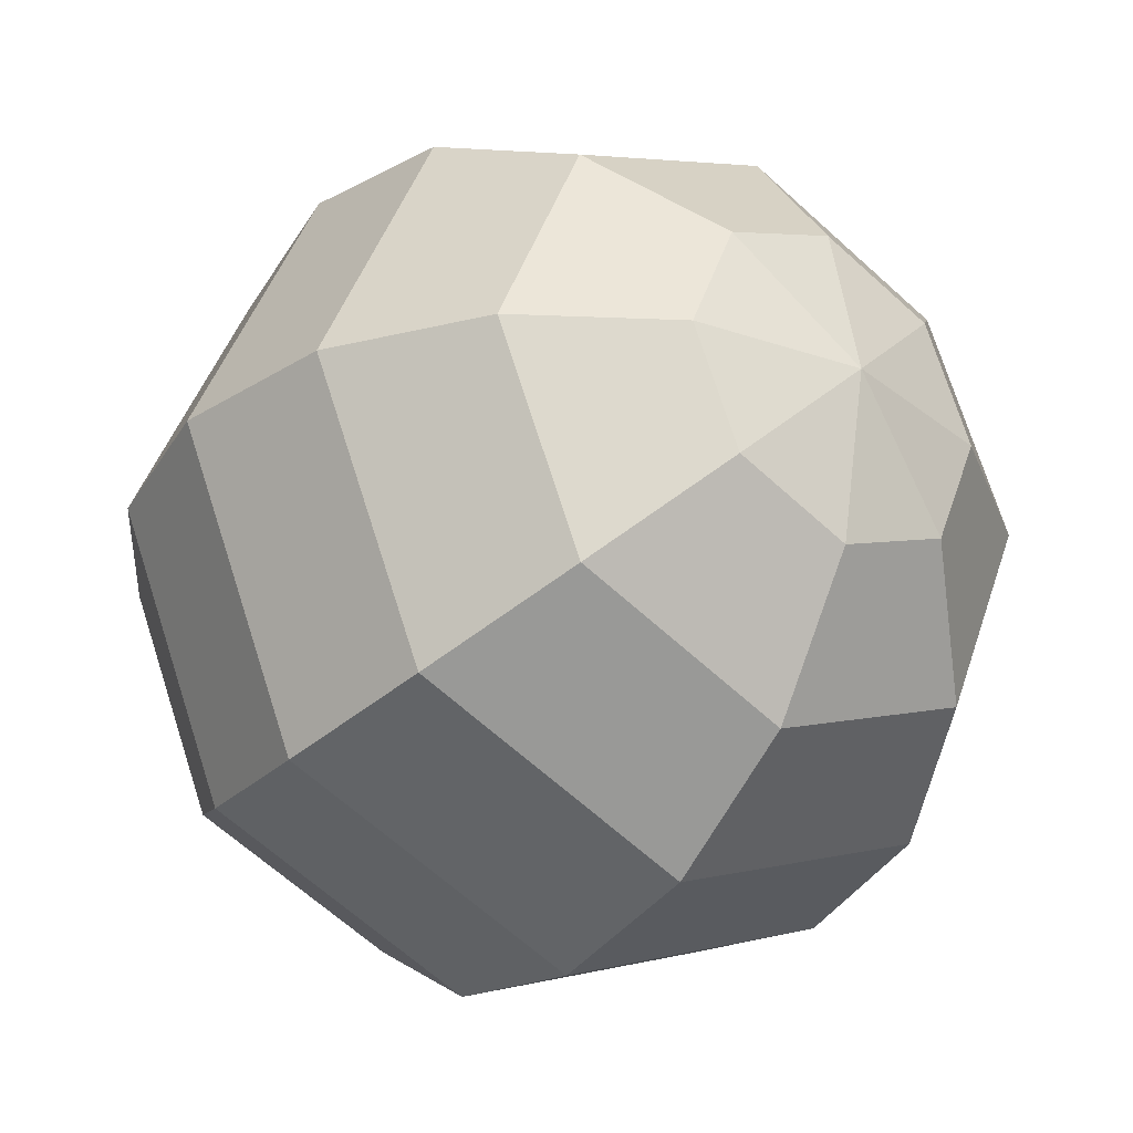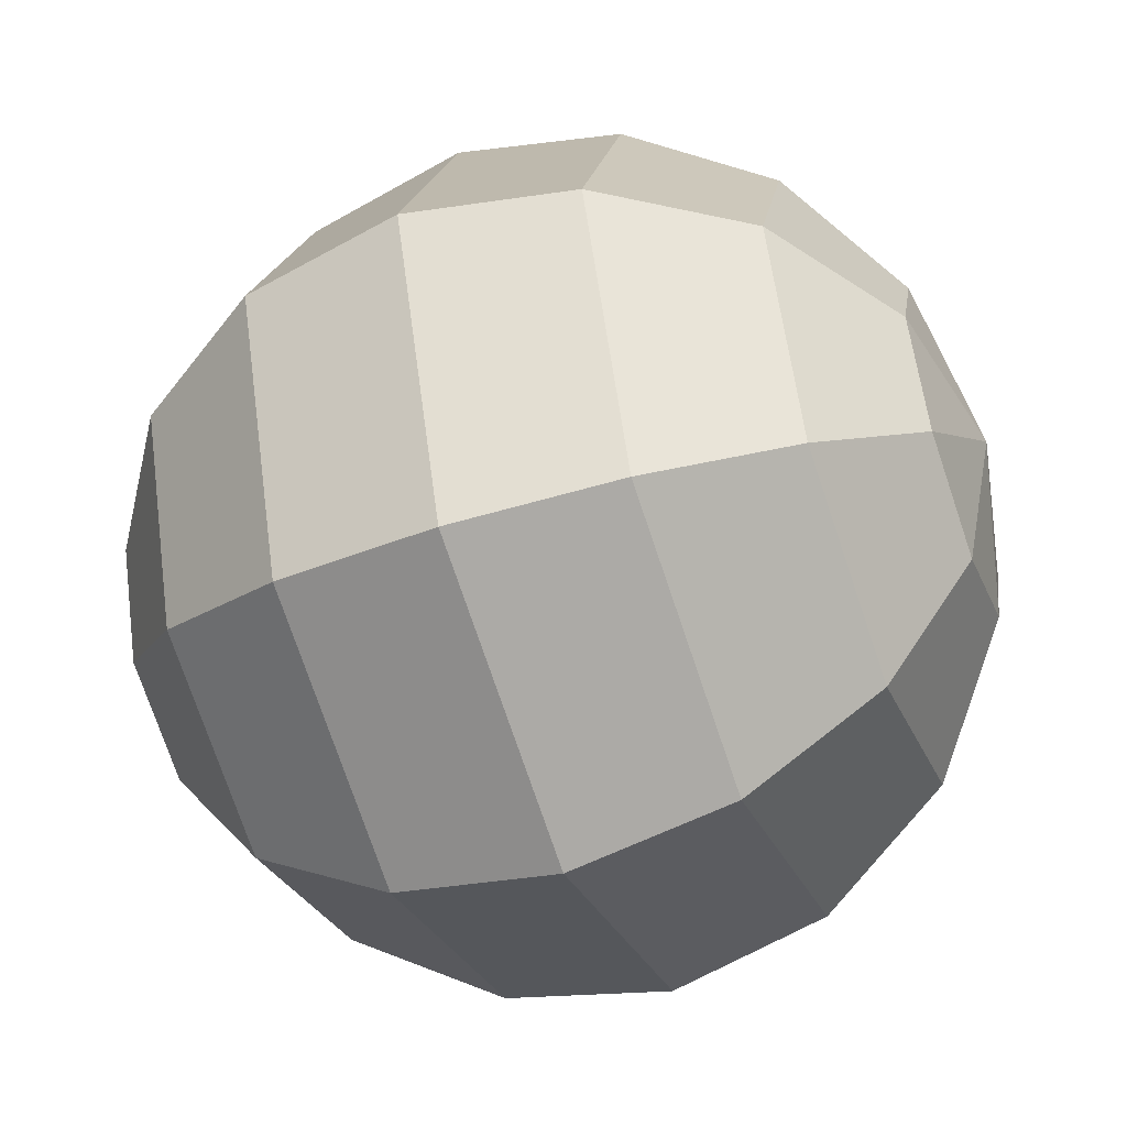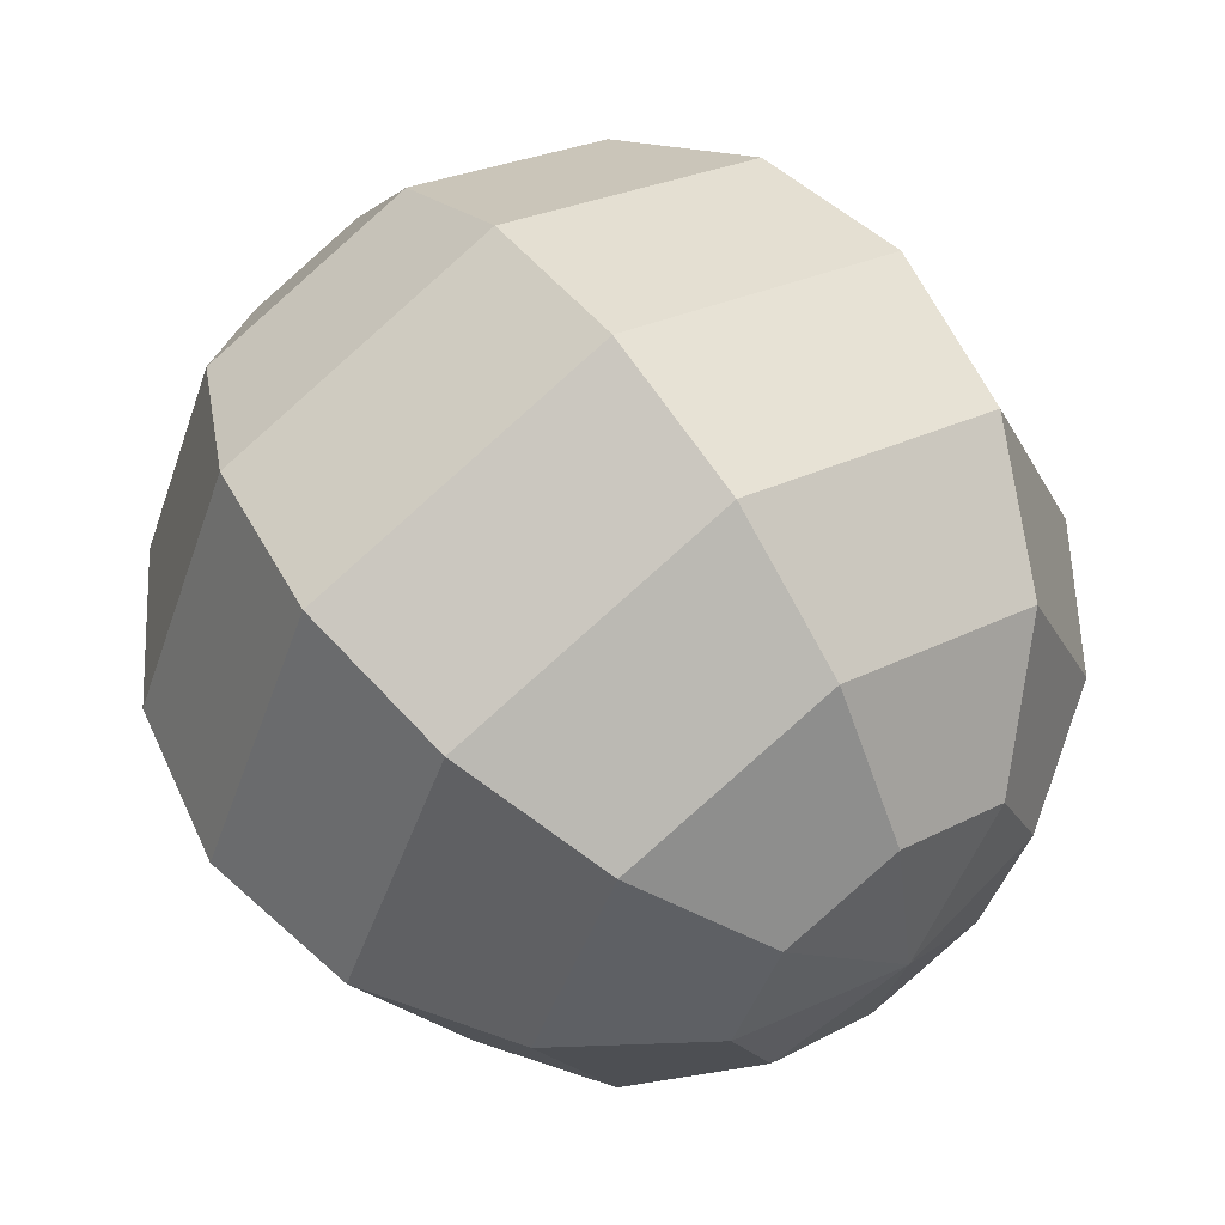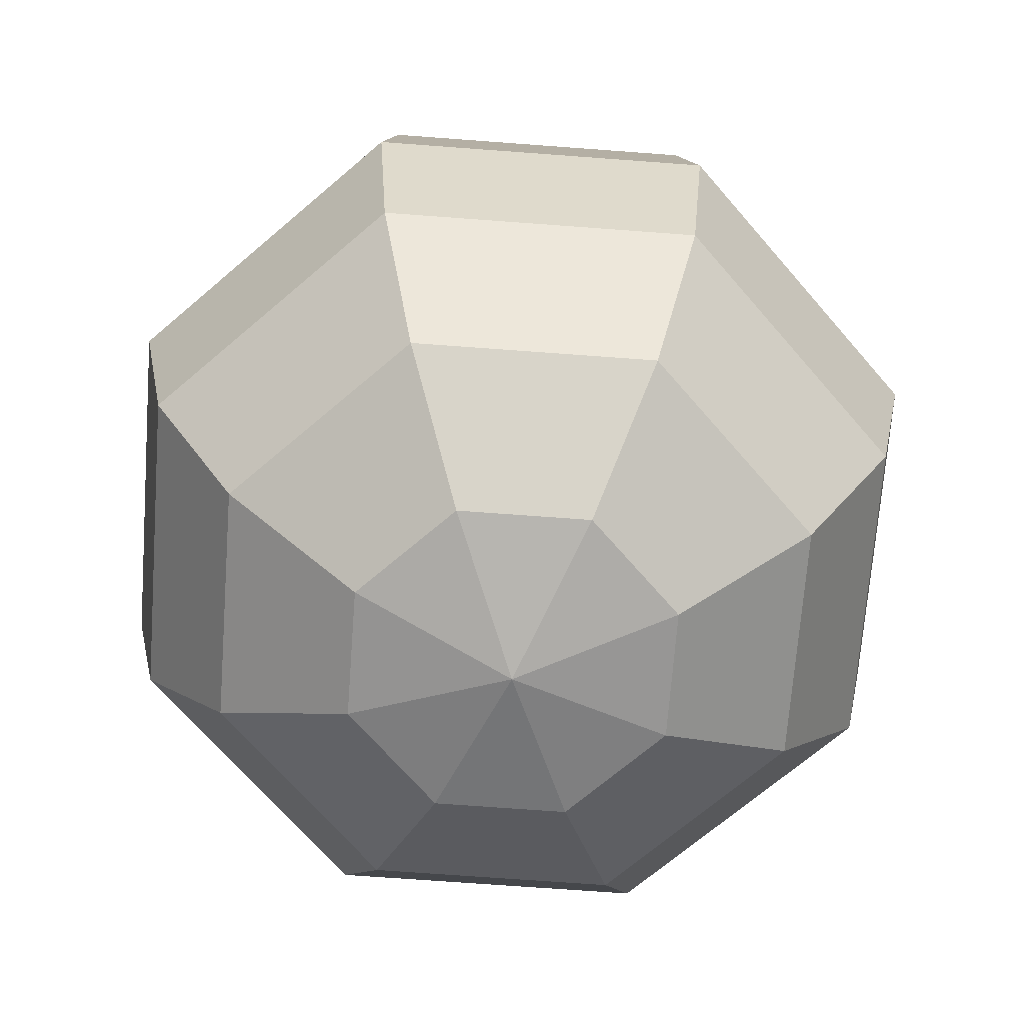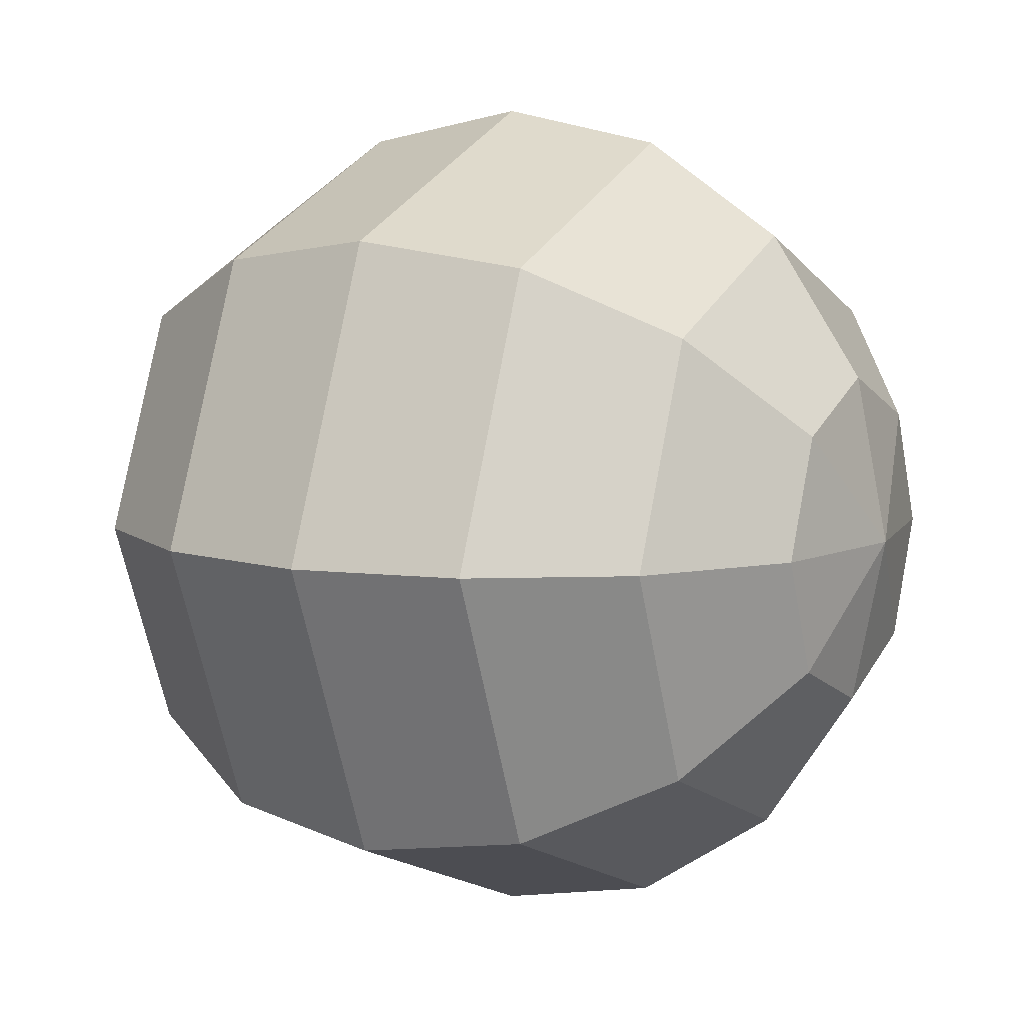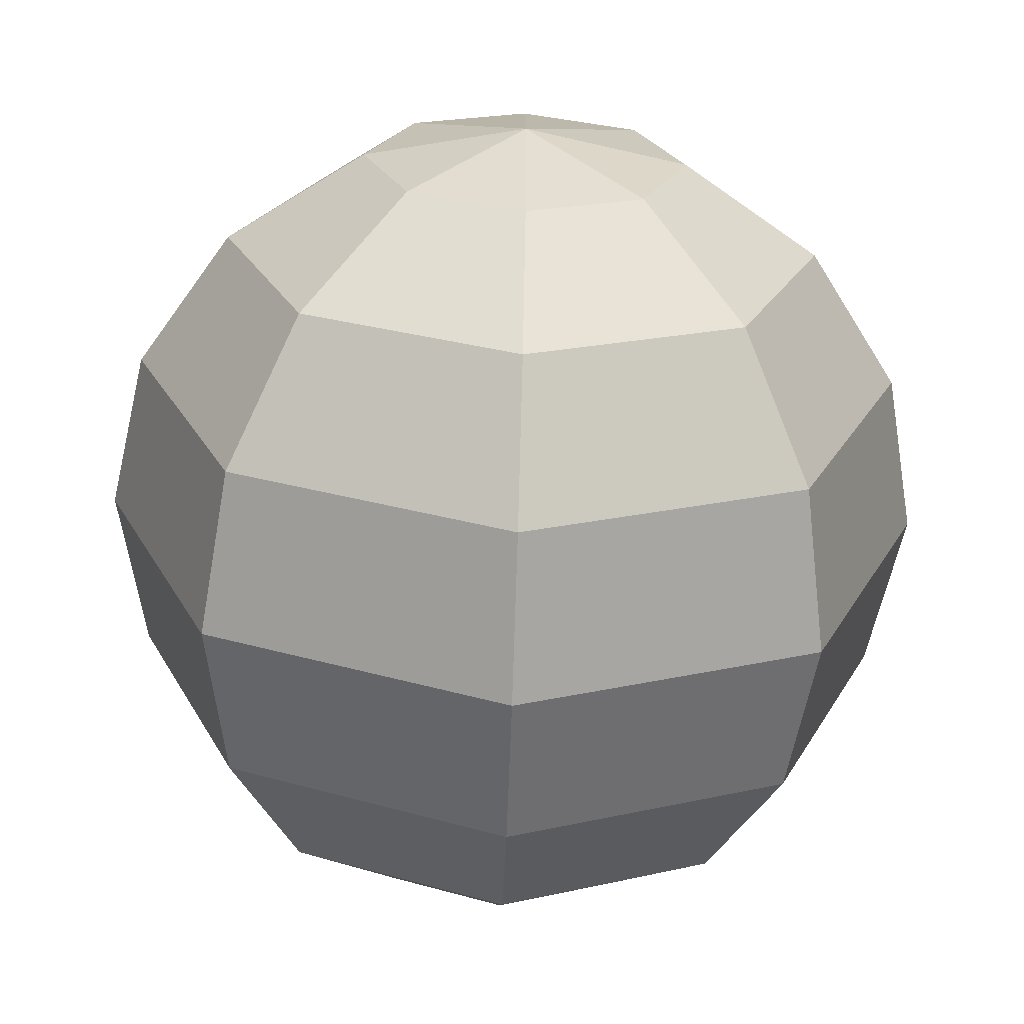
<metadata>
{"format":"obj","ext":"obj","renderer":"f3d","projection":"perspective","resolution":1024,"background":"white","views":[{"elev":-30.5,"azim":142.9,"up":"+Z"},{"elev":-51.1,"azim":-69.7,"up":"+Z"},{"elev":59.3,"azim":144.1,"up":"+Z"},{"elev":-68.7,"azim":63.2,"up":"+Y"},{"elev":8.3,"azim":-61.0,"up":"+Z"},{"elev":-65.0,"azim":-1.9,"up":"+Z"}]}
</metadata>
<code>
o 球
v 0 0.9239 0.3827
v 0 0.7071 0.7071
v 0 0.3827 0.9239
v 0 -0 1
v 0 -0.3827 0.9239
v 0 -0.7071 0.7071
v 0 -0.9239 0.3827
v -0.2706 0.9239 0.2706
v -0.5 0.7071 0.5
v -0.6533 0.3827 0.6533
v -0.7071 -0 0.7071
v -0.6533 -0.3827 0.6533
v -0.5 -0.7071 0.5
v -0.2706 -0.9239 0.2706
v -0.3827 0.9239 -0
v -0.7071 0.7071 -0
v -0.9239 0.3827 -0
v -1 -0 -0
v -0.9239 -0.3827 -0
v -0.7071 -0.7071 -0
v -0.3827 -0.9239 -0
v -0.2706 0.9239 -0.2706
v -0.5 0.7071 -0.5
v -0.6533 0.3827 -0.6533
v -0.7071 -0 -0.7071
v -0.6533 -0.3827 -0.6533
v -0.5 -0.7071 -0.5
v -0.2706 -0.9239 -0.2706
v -0 0.9239 -0.3827
v -0 0.7071 -0.7071
v -0 0.3827 -0.9239
v -0 -0 -1
v -0 -0.3827 -0.9239
v -0 -0.7071 -0.7071
v -0 -0.9239 -0.3827
v 0 1 -0
v 0.2706 0.9239 -0.2706
v 0.5 0.7071 -0.5
v 0.6533 0.3827 -0.6533
v 0.7071 -0 -0.7071
v 0.6533 -0.3827 -0.6533
v 0.5 -0.7071 -0.5
v 0.2706 -0.9239 -0.2706
v 0.3827 0.9239 -0
v 0.7071 0.7071 -0
v 0.9239 0.3827 -0
v 1 -0 -0
v 0.9239 -0.3827 -0
v 0.7071 -0.7071 -0
v 0.3827 -0.9239 -0
v 0 -1 -0
v 0.2706 0.9239 0.2706
v 0.5 0.7071 0.5
v 0.6533 0.3827 0.6533
v 0.7071 -0 0.7071
v 0.6533 -0.3827 0.6533
v 0.5 -0.7071 0.5
v 0.2706 -0.9239 0.2706
f 5 4 11 12
f 3 2 9 10
f 1 36 8
f 51 7 14
f 6 5 12 13
f 4 3 10 11
f 2 1 8 9
f 7 6 13 14
f 51 14 21
f 13 12 19 20
f 11 10 17 18
f 9 8 15 16
f 14 13 20 21
f 12 11 18 19
f 10 9 16 17
f 8 36 15
f 50 49 57 58
f 48 47 55 56
f 46 45 53 54
f 44 36 52
f 51 50 58
f 49 48 56 57
f 47 46 54 55
f 45 44 52 53
f 56 55 4 5
f 54 53 2 3
f 52 36 1
f 51 58 7
f 57 56 5 6
f 55 54 3 4
f 53 52 1 2
f 58 57 6 7
f 16 15 22 23
f 21 20 27 28
f 19 18 25 26
f 17 16 23 24
f 15 36 22
f 51 21 28
f 20 19 26 27
f 18 17 24 25
f 28 27 34 35
f 26 25 32 33
f 24 23 30 31
f 22 36 29
f 51 28 35
f 27 26 33 34
f 25 24 31 32
f 23 22 29 30
f 29 36 37
f 51 35 43
f 34 33 41 42
f 32 31 39 40
f 30 29 37 38
f 35 34 42 43
f 33 32 40 41
f 31 30 38 39
f 42 41 48 49
f 40 39 46 47
f 38 37 44 45
f 43 42 49 50
f 41 40 47 48
f 39 38 45 46
f 37 36 44
f 51 43 50

</code>
